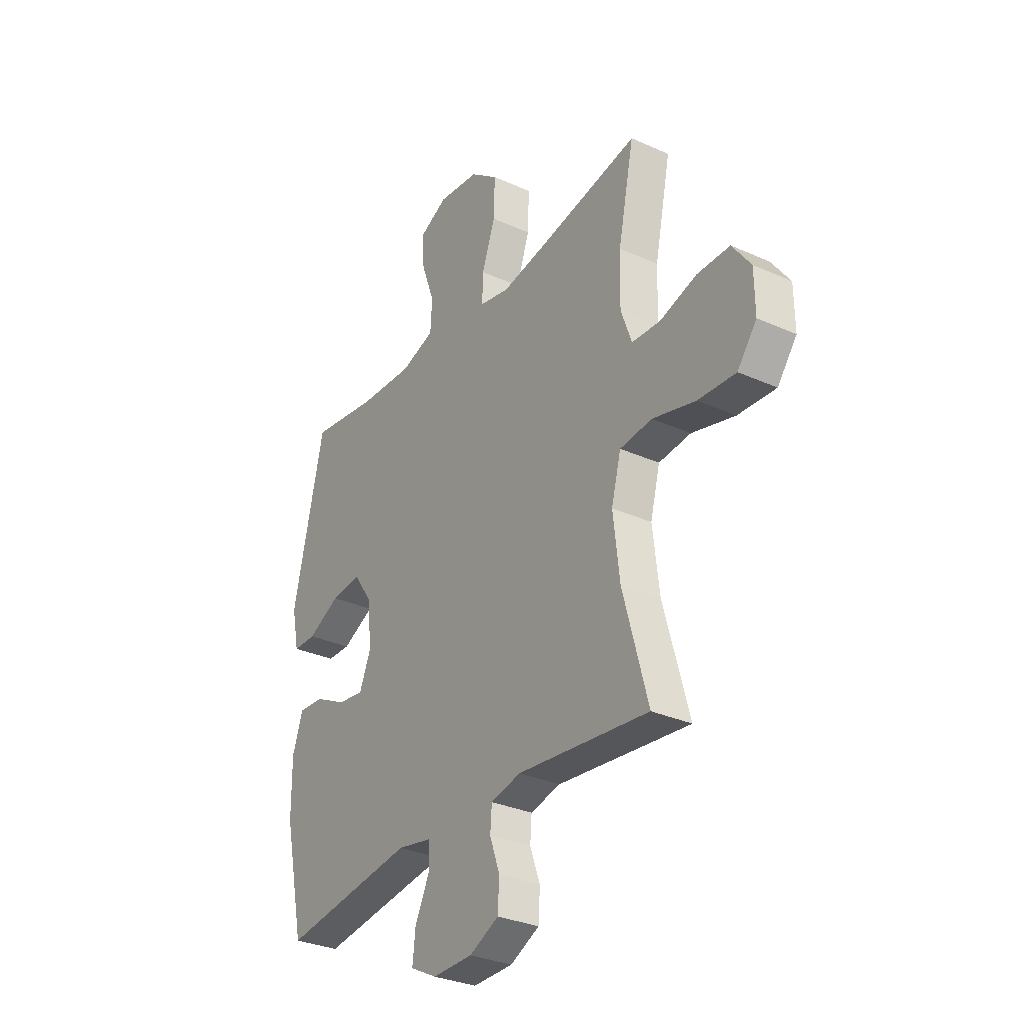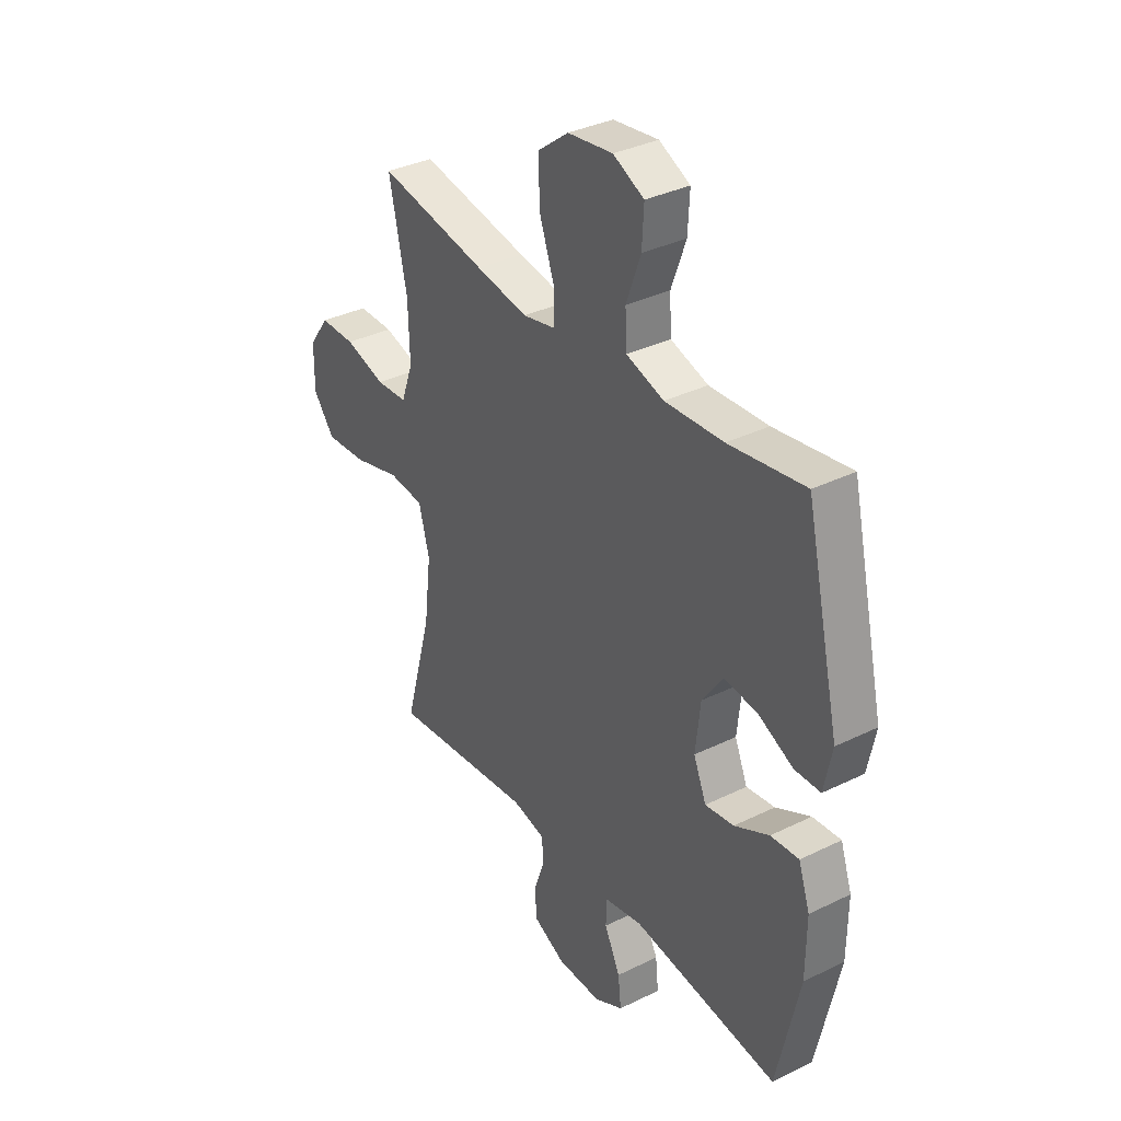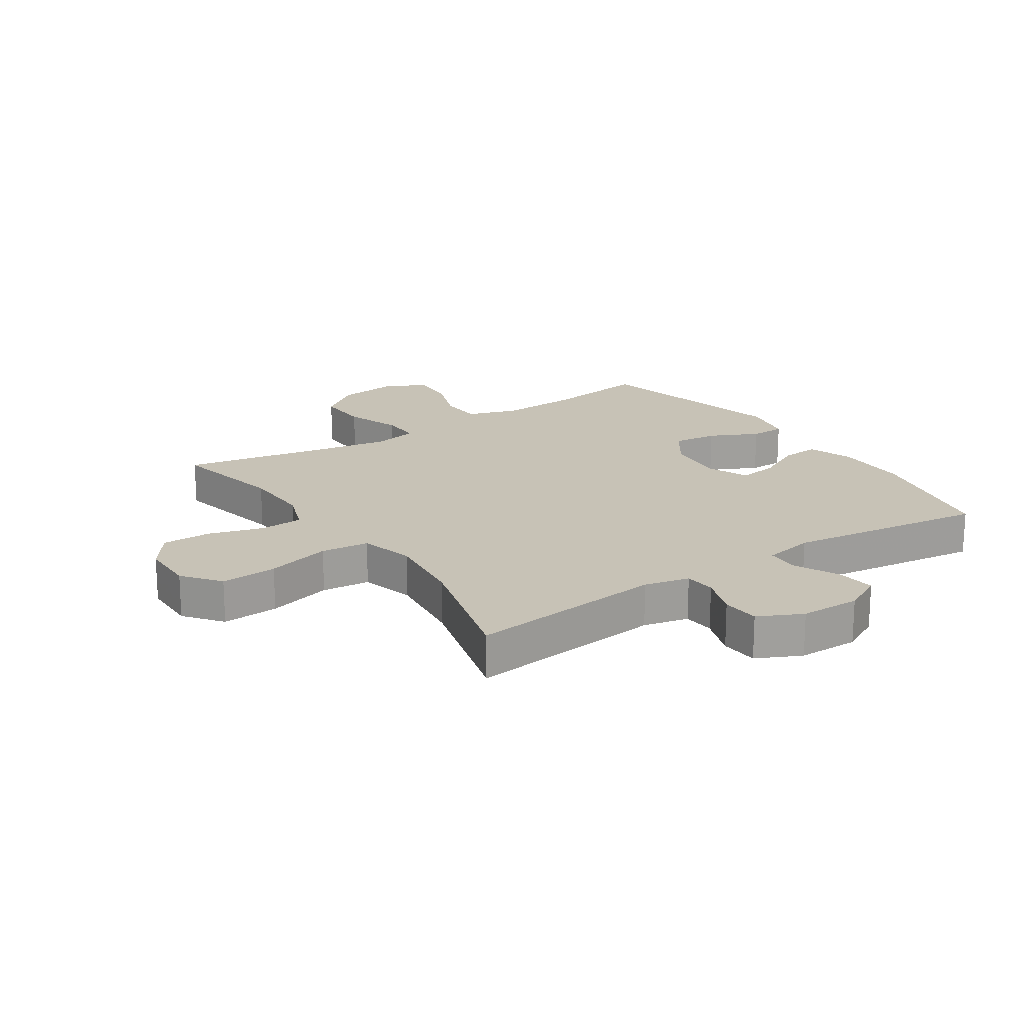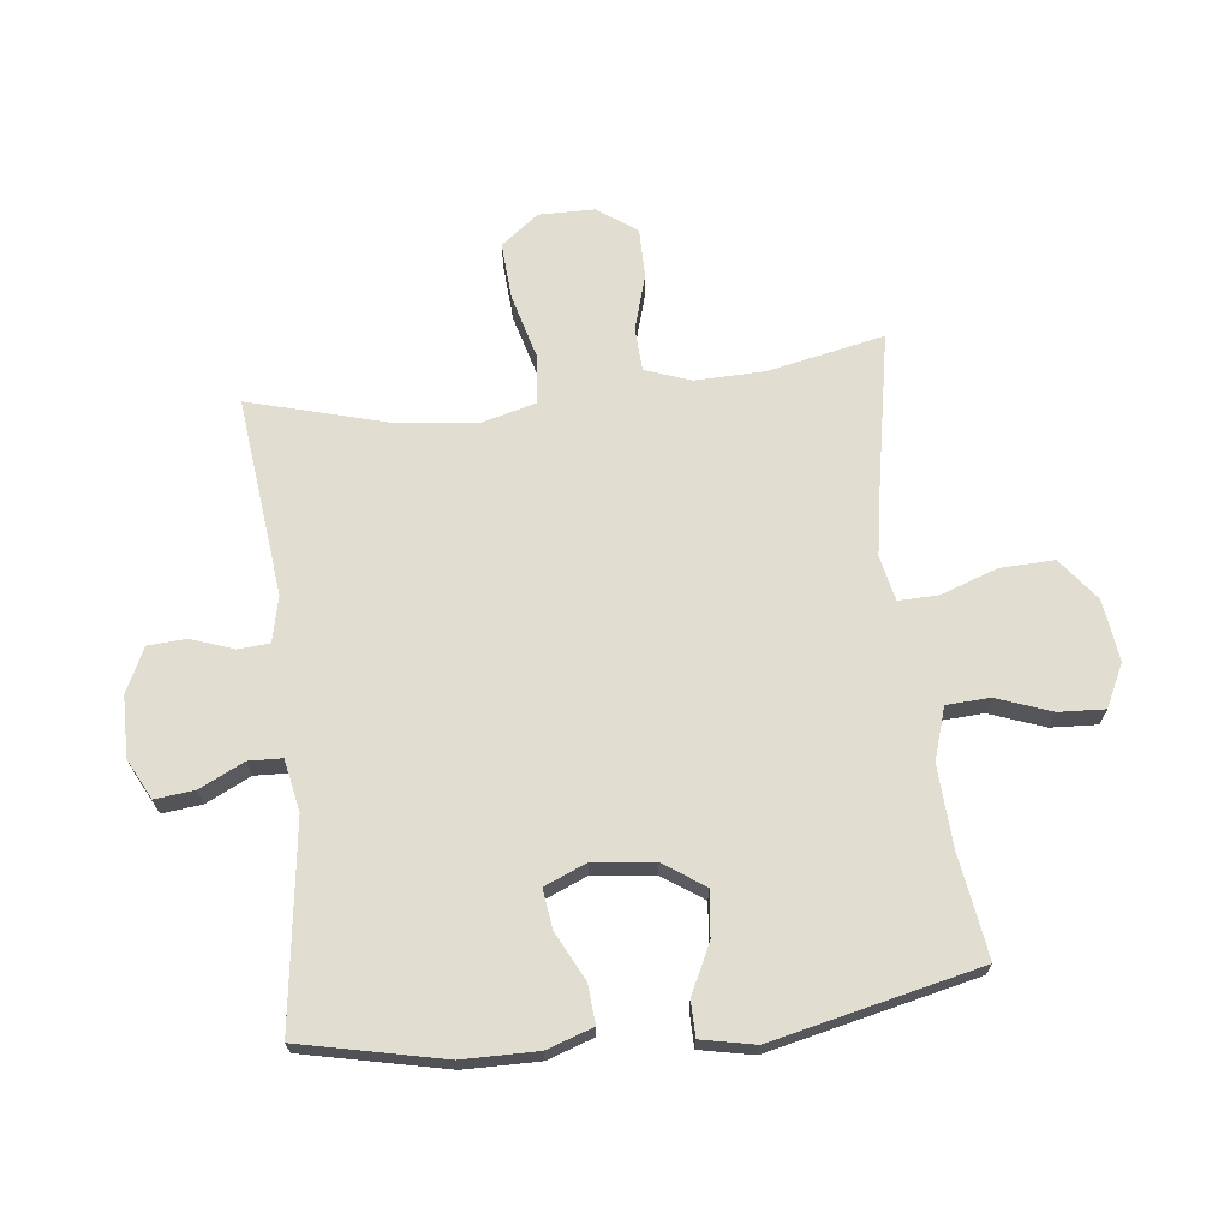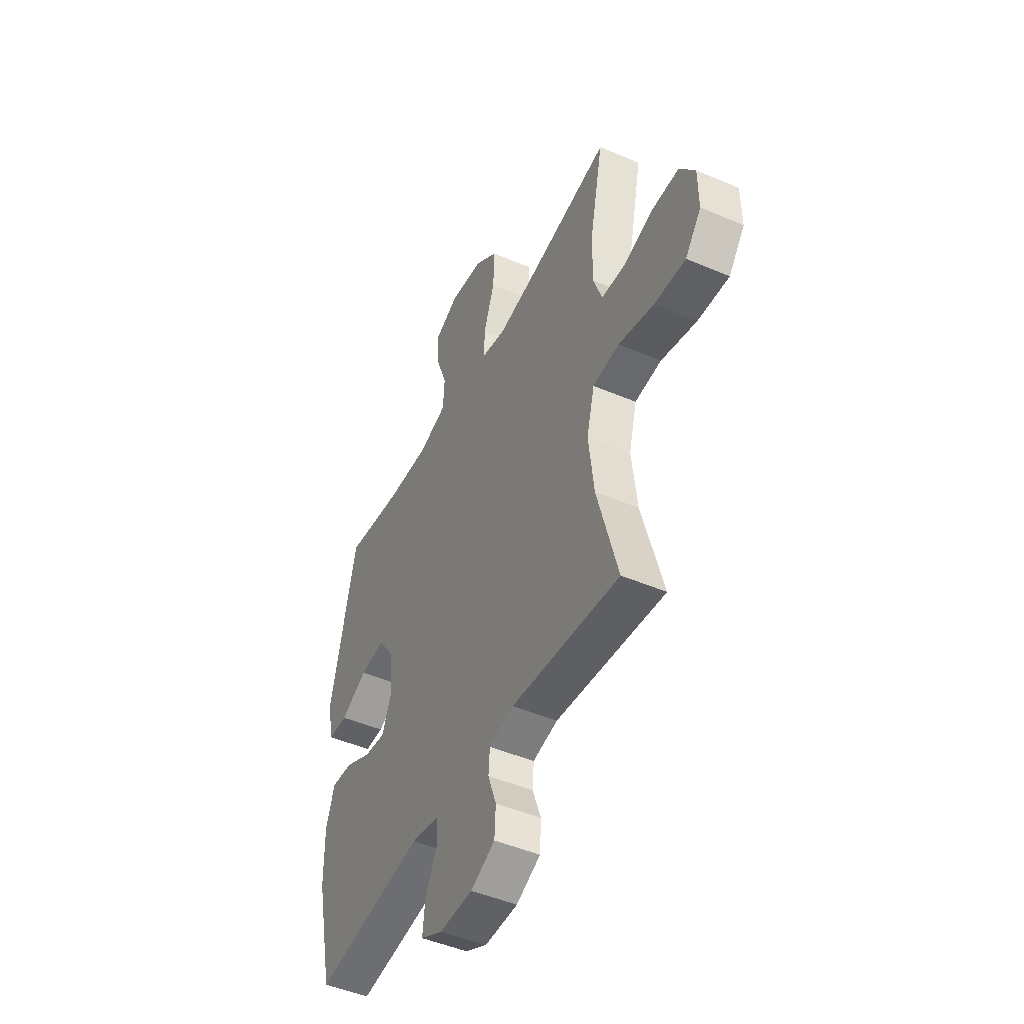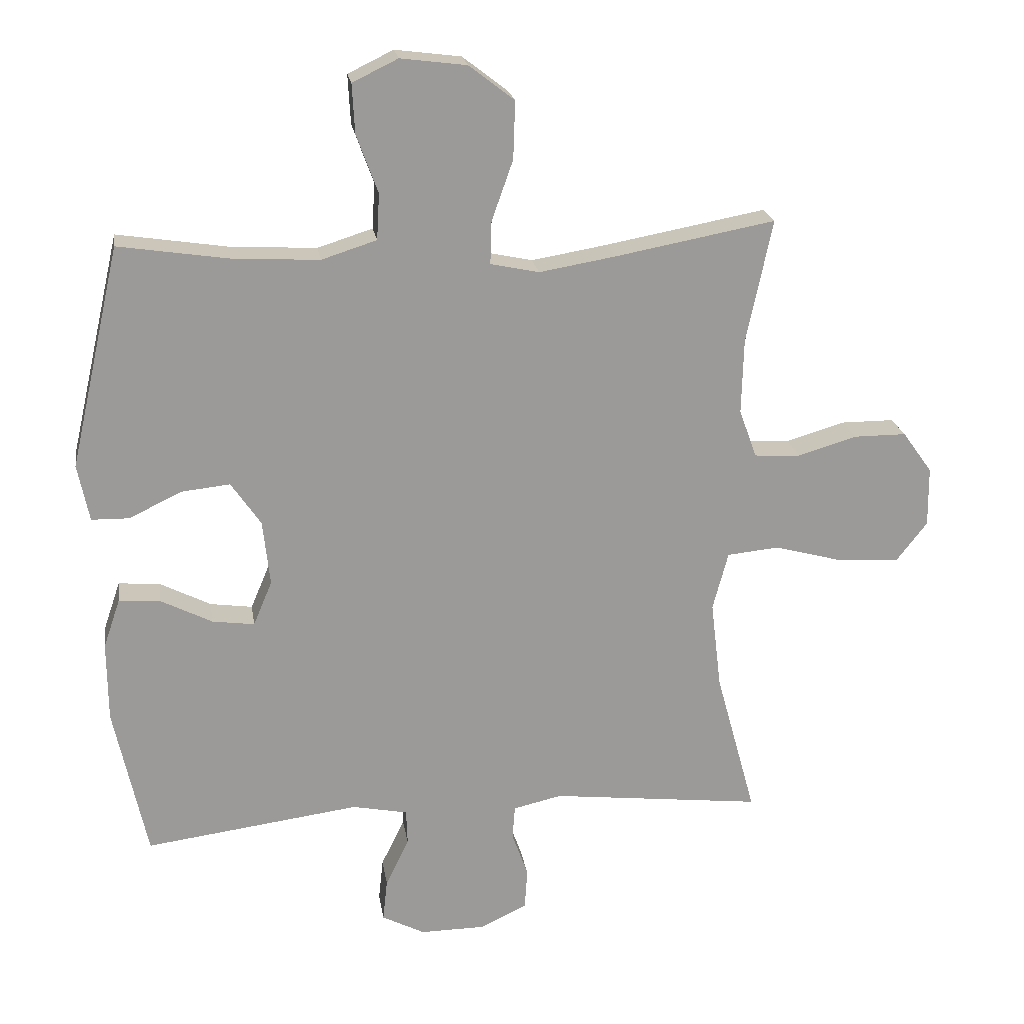
<metadata>
{"format":"obj","ext":"obj","renderer":"f3d","projection":"perspective","resolution":1024,"background":"white","views":[{"elev":-31.3,"azim":57.3,"up":"+Z"},{"elev":35.0,"azim":-123.2,"up":"+Z"},{"elev":19.2,"azim":146.3,"up":"+Y"},{"elev":68.6,"azim":-96.5,"up":"+Y"},{"elev":-47.3,"azim":64.1,"up":"+Z"},{"elev":21.1,"azim":-8.7,"up":"+Z"}]}
</metadata>
<code>
v -0.5 0.07 -0.5
v -0.551 0.07 -0.265
v -0.552 0.07 -0.142
v -0.526 0.07 -0.066
v -0.462 0.07 -0.071
v -0.383 0.07 -0.111
v -0.318 0.07 -0.12
v -0.289 0.07 -0.051
v -0.3 0.07 0.05
v -0.346 0.07 0.117
v -0.421 0.07 0.109
v -0.502 0.07 0.07
v -0.56 0.07 0.071
v -0.578 0.07 0.159
v -0.5 0.07 0.5
v -0.328 0.07 0.474
v -0.196 0.07 0.467
v -0.111 0.07 0.494
v -0.107 0.07 0.565
v -0.14 0.07 0.655
v -0.144 0.07 0.731
v -0.074 0.07 0.765
v 0.028 0.07 0.752
v 0.098 0.07 0.698
v 0.095 0.07 0.609
v 0.062 0.07 0.516
v 0.06 0.07 0.45
v 0.135 0.07 0.434
v 0.253 0.07 0.454
v 0.5 0.07 0.5
v 0.46 0.07 0.309
v 0.457 0.07 0.194
v 0.484 0.07 0.119
v 0.555 0.07 0.115
v 0.647 0.07 0.142
v 0.728 0.07 0.142
v 0.774 0.07 0.078
v 0.775 0.07 -0.014
v 0.727 0.07 -0.076
v 0.633 0.07 -0.07
v 0.526 0.07 -0.041
v 0.446 0.07 -0.049
v 0.422 0.07 -0.139
v 0.438 0.07 -0.274
v 0.5 0.07 -0.5
v 0.173 0.07 -0.463
v 0.098 0.07 -0.48
v 0.094 0.07 -0.532
v 0.119 0.07 -0.602
v 0.115 0.07 -0.665
v 0.042 0.07 -0.7
v -0.058 0.07 -0.701
v -0.124 0.07 -0.667
v -0.117 0.07 -0.602
v -0.081 0.07 -0.528
v -0.083 0.07 -0.473
v -0.168 0.07 -0.456
v -0.5 0 -0.5
v -0.551 0 -0.265
v -0.552 0 -0.142
v -0.526 0 -0.066
v -0.462 0 -0.071
v -0.383 0 -0.111
v -0.318 0 -0.12
v -0.289 0 -0.051
v -0.3 0 0.05
v -0.346 0 0.117
v -0.421 0 0.109
v -0.502 0 0.07
v -0.56 0 0.071
v -0.578 0 0.159
v -0.5 0 0.5
v -0.328 0 0.474
v -0.196 0 0.467
v -0.111 0 0.494
v -0.107 0 0.565
v -0.14 0 0.655
v -0.144 0 0.731
v -0.074 0 0.765
v 0.028 0 0.752
v 0.098 0 0.698
v 0.095 0 0.609
v 0.062 0 0.516
v 0.06 0 0.45
v 0.135 0 0.434
v 0.253 0 0.454
v 0.5 0 0.5
v 0.46 0 0.309
v 0.457 0 0.194
v 0.484 0 0.119
v 0.555 0 0.115
v 0.647 0 0.142
v 0.728 0 0.142
v 0.774 0 0.078
v 0.775 0 -0.014
v 0.727 0 -0.076
v 0.633 0 -0.07
v 0.526 0 -0.041
v 0.446 0 -0.049
v 0.422 0 -0.139
v 0.438 0 -0.274
v 0.5 0 -0.5
v 0.173 0 -0.463
v 0.098 0 -0.48
v 0.094 0 -0.532
v 0.119 0 -0.602
v 0.115 0 -0.665
v 0.042 0 -0.7
v -0.058 0 -0.701
v -0.124 0 -0.667
v -0.117 0 -0.602
v -0.081 0 -0.528
v -0.083 0 -0.473
v -0.168 0 -0.456
f 53 54 55
f 52 53 55
f 51 52 55
f 50 51 55
f 49 50 55
f 48 49 55
f 47 48 55 56
f 46 47 56 57
f 44 45 46
f 43 44 46 57
f 39 40 41
f 38 39 41
f 37 38 41
f 36 37 41
f 35 36 41
f 34 35 41
f 33 34 41 42
f 57 1 2
f 43 57 2
f 42 43 2
f 33 42 2
f 32 33 2
f 24 25 26
f 23 24 26
f 22 23 26
f 21 22 26
f 20 21 26
f 19 20 26
f 18 19 26 27
f 17 18 27
f 16 17 27 28
f 14 15 16
f 13 14 16
f 12 13 16
f 11 12 16
f 10 11 16 28
f 4 5 6
f 3 4 6
f 2 3 6
f 2 6 7
f 31 32 2 7
f 31 7 8
f 30 31 8
f 29 30 8
f 9 10 28 29
f 8 9 29
f 112 111 110
f 112 110 109
f 112 109 108
f 112 108 107
f 112 107 106
f 112 106 105
f 113 112 105 104
f 114 113 104 103
f 103 102 101
f 114 103 101 100
f 98 97 96
f 98 96 95
f 98 95 94
f 98 94 93
f 98 93 92
f 98 92 91
f 99 98 91 90
f 59 58 114
f 59 114 100
f 59 100 99
f 59 99 90
f 59 90 89
f 83 82 81
f 83 81 80
f 83 80 79
f 83 79 78
f 83 78 77
f 83 77 76
f 84 83 76 75
f 84 75 74
f 85 84 74 73
f 73 72 71
f 73 71 70
f 73 70 69
f 73 69 68
f 85 73 68 67
f 63 62 61
f 63 61 60
f 63 60 59
f 64 63 59
f 64 59 89 88
f 65 64 88
f 65 88 87
f 65 87 86
f 86 85 67 66
f 86 66 65
f 1 58 59 2
f 2 59 60 3
f 3 60 61 4
f 4 61 62 5
f 5 62 63 6
f 6 63 64 7
f 7 64 65 8
f 8 65 66 9
f 9 66 67 10
f 10 67 68 11
f 11 68 69 12
f 12 69 70 13
f 13 70 71 14
f 14 71 72 15
f 15 72 73 16
f 16 73 74 17
f 17 74 75 18
f 18 75 76 19
f 19 76 77 20
f 20 77 78 21
f 21 78 79 22
f 22 79 80 23
f 23 80 81 24
f 24 81 82 25
f 25 82 83 26
f 26 83 84 27
f 27 84 85 28
f 28 85 86 29
f 29 86 87 30
f 30 87 88 31
f 31 88 89 32
f 32 89 90 33
f 33 90 91 34
f 34 91 92 35
f 35 92 93 36
f 36 93 94 37
f 37 94 95 38
f 38 95 96 39
f 39 96 97 40
f 40 97 98 41
f 41 98 99 42
f 42 99 100 43
f 43 100 101 44
f 44 101 102 45
f 45 102 103 46
f 46 103 104 47
f 47 104 105 48
f 48 105 106 49
f 49 106 107 50
f 50 107 108 51
f 51 108 109 52
f 52 109 110 53
f 53 110 111 54
f 54 111 112 55
f 55 112 113 56
f 56 113 114 57
f 57 114 58 1

</code>
